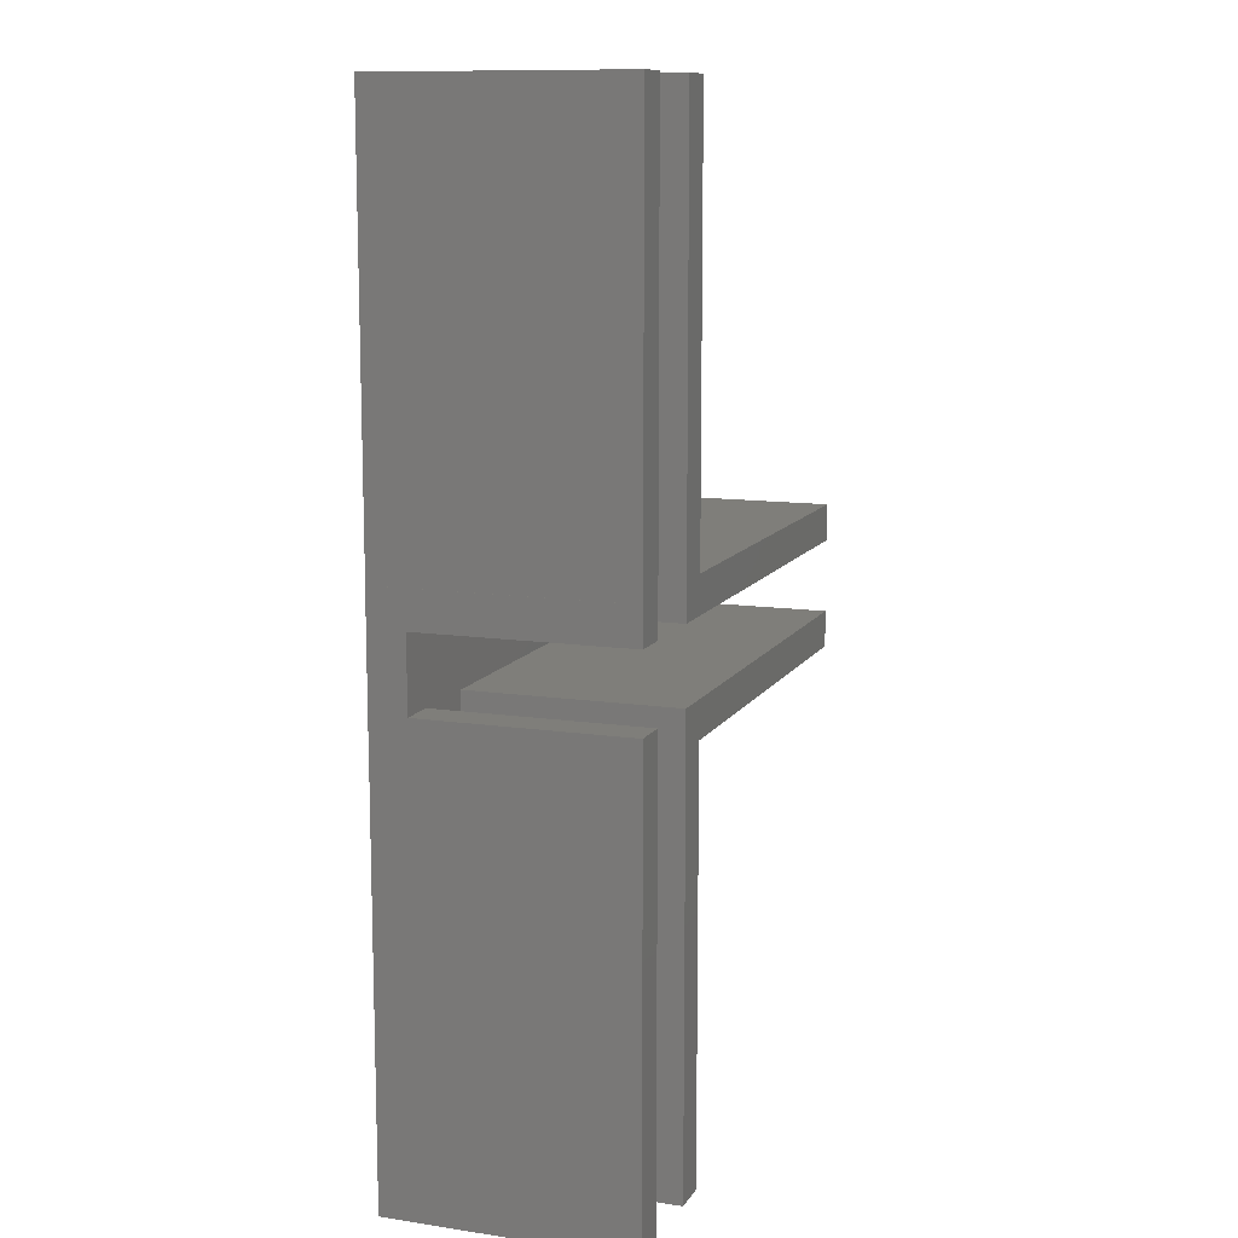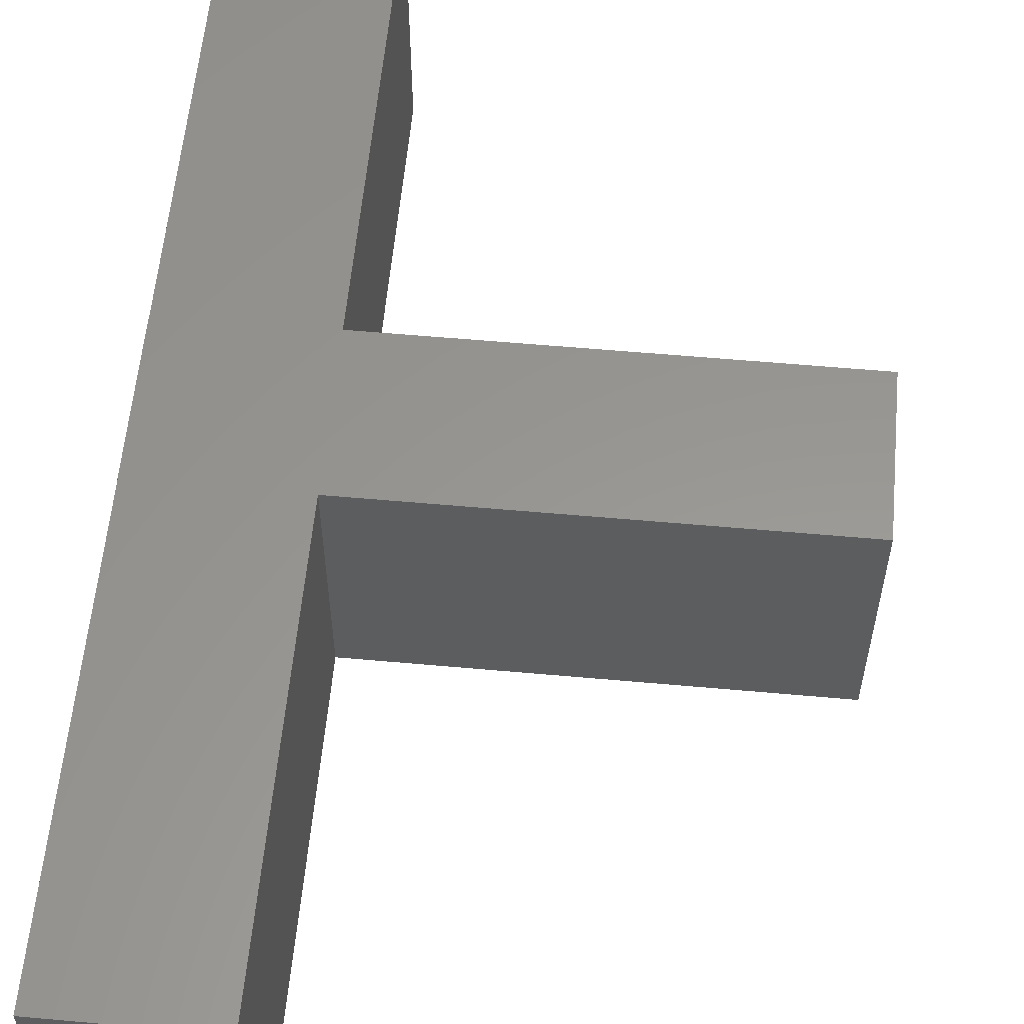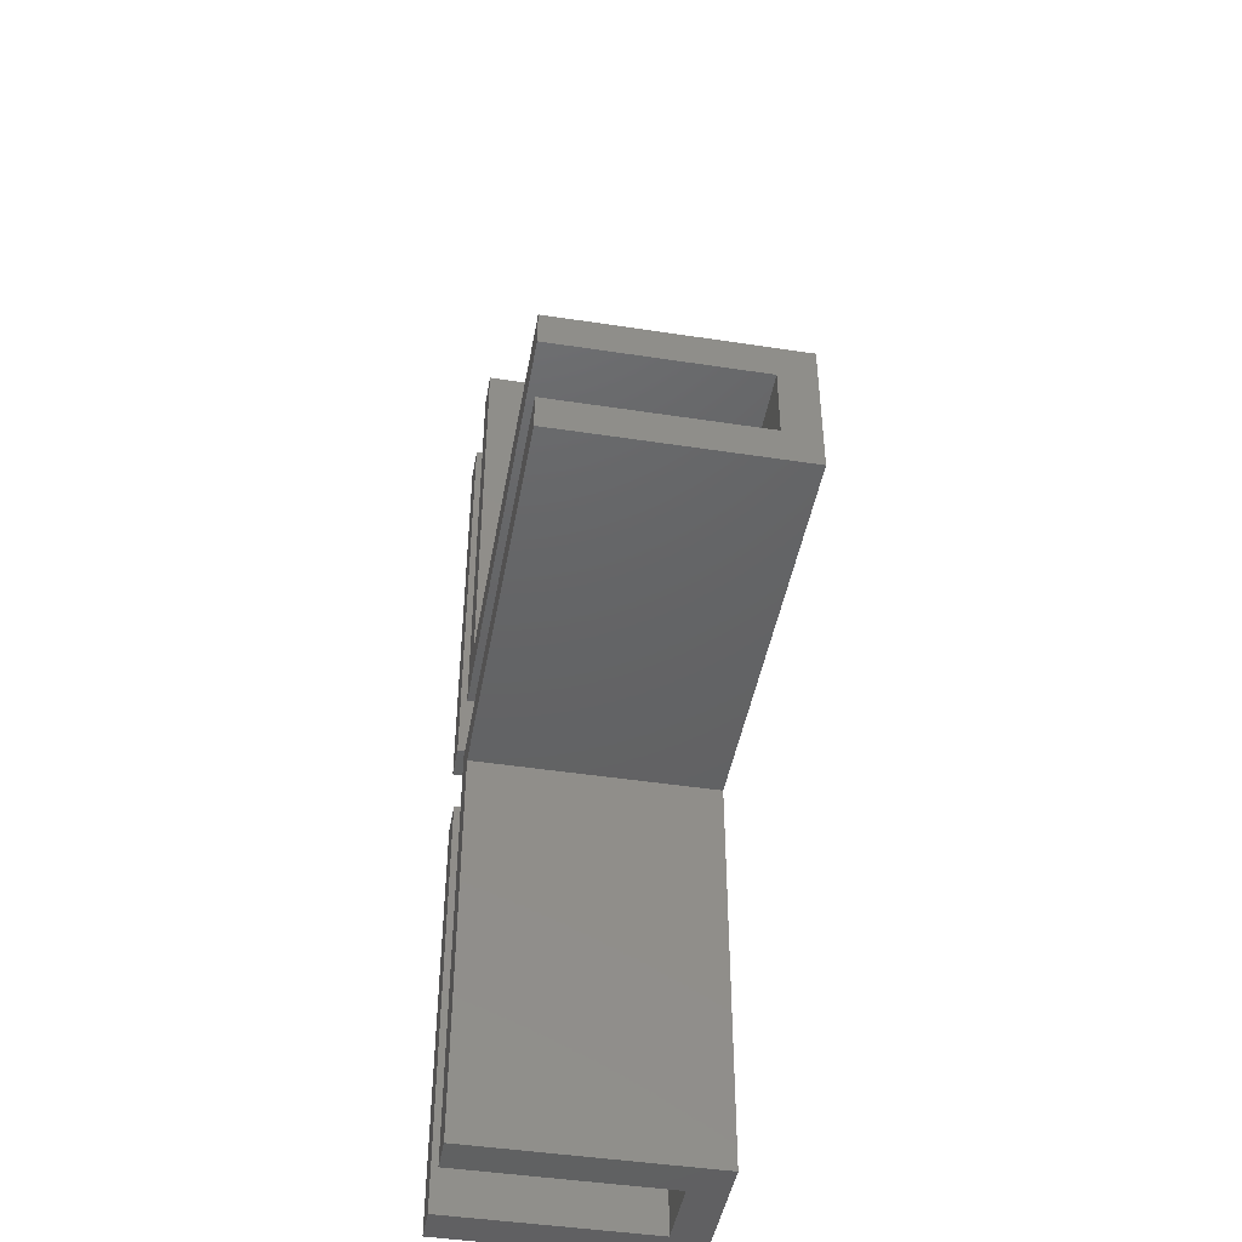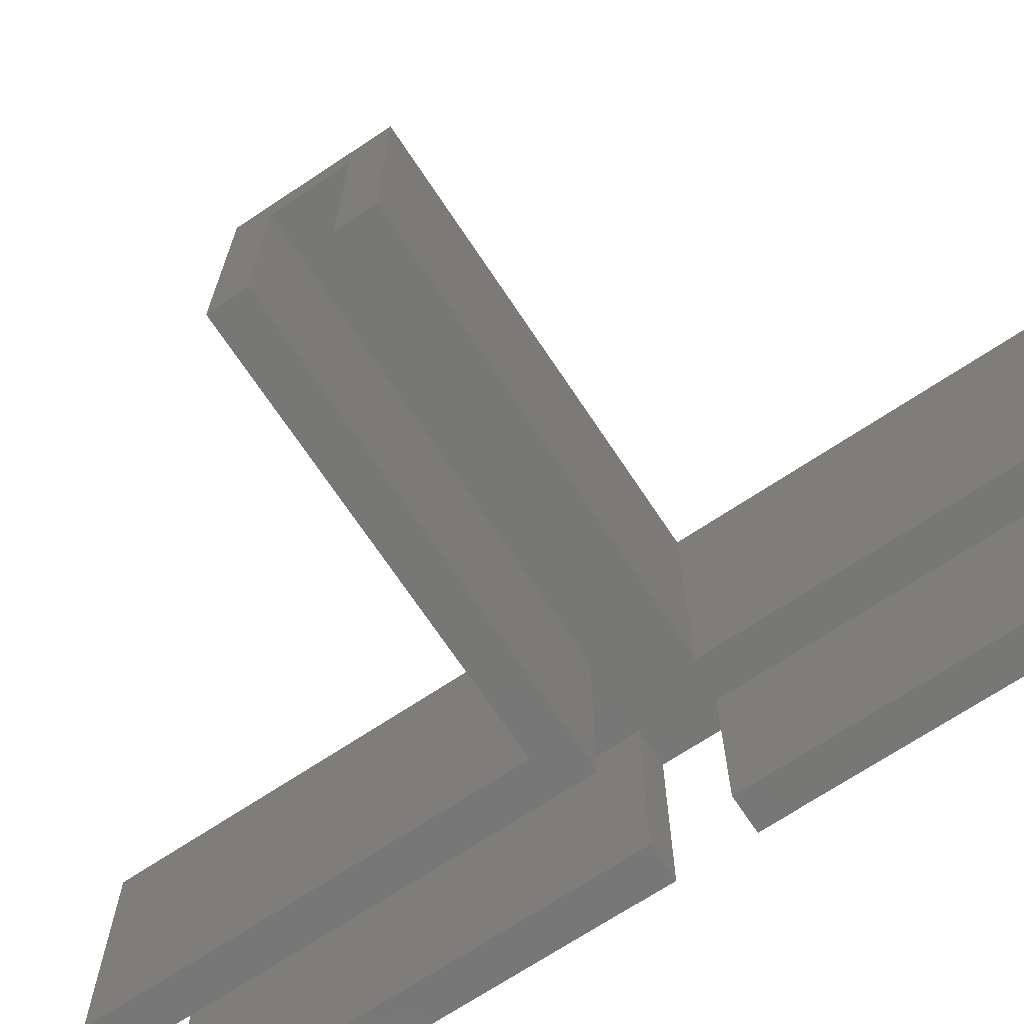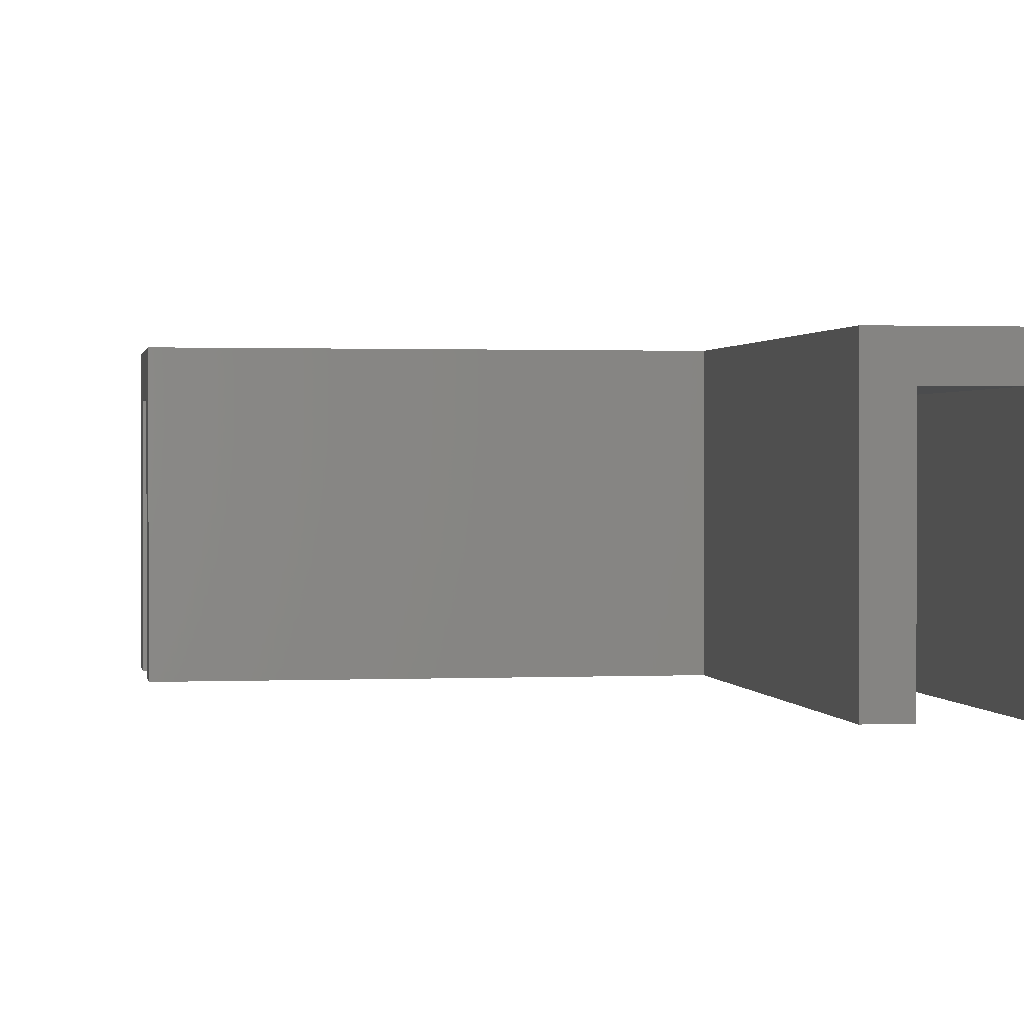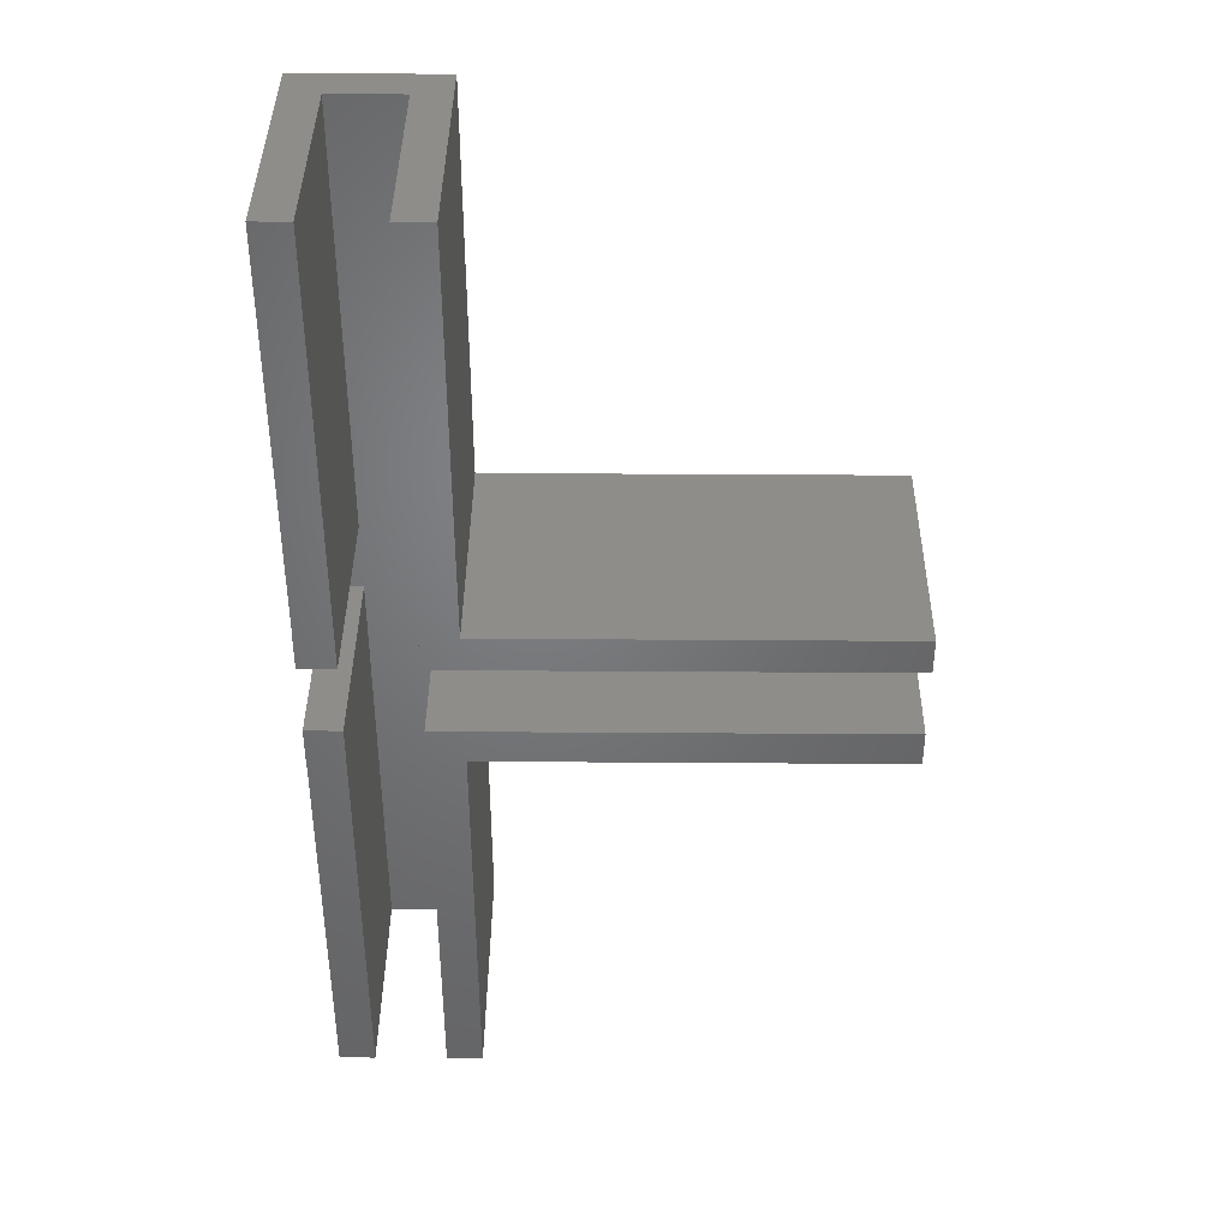
<metadata>
{"format":"stl","ext":"stl","renderer":"f3d","projection":"perspective","resolution":1024,"background":"white","views":[{"elev":11.4,"azim":109.9,"up":"+Y"},{"elev":58.4,"azim":-174.7,"up":"+Z"},{"elev":-45.0,"azim":-100.1,"up":"+Y"},{"elev":-69.9,"azim":-56.4,"up":"+Z"},{"elev":1.0,"azim":-9.4,"up":"+Z"},{"elev":39.6,"azim":-179.5,"up":"+Y"}]}
</metadata>
<code>
# stl→obj: 48 verts, 92 faces
v -20 3 5
v -3 -3 5
v -3 3 5
v -20 -3 5
v 3 3 5
v 3 20 5
v 3 -3 5
v -3 20 5
v 3 -20 5
v -3 -20 5
v 3.01 -3 5
v 3.01 3 5
v -1.5 1.5 -5
v -3 3 -5
v -1.5 20 -5
v -20 1.5 -5
v -20 3 -5
v -3 20 -5
v 3.01 1.5 -5
v 3 3 -5
v 3.01 3 -5
v 1.5 1.5 -5
v 1.5 20 -5
v 3 20 -5
v 3 -20 -5
v 1.5 -20 -5
v 3 -3 -5
v 3.01 -1.5 -5
v 3.01 -3 -5
v 1.5 -1.5 -5
v -3 -3 -5
v -1.5 -20 -5
v -3 -20 -5
v -1.5 -1.5 -5
v -20 -1.5 -5
v -20 -3 -5
v -20 -1.5 3.5
v -20 1.5 3.5
v -1.5 -20 3.5
v 1.5 -20 3.5
v 1.5 20 3.5
v -1.5 20 3.5
v -1.5 1.5 3.5
v -1.5 -1.5 3.5
v 1.5 -1.5 3.5
v 1.5 1.5 3.5
v 3.01 1.5 3.5
v 3.01 -1.5 3.5
f 1 2 3
f 2 1 4
f 3 5 6
f 5 3 7
f 3 6 8
f 2 7 3
f 7 2 9
f 9 2 10
f 5 11 12
f 11 5 7
f 13 14 15
f 16 14 13
f 14 16 17
f 15 14 18
f 19 20 21
f 22 20 19
f 23 20 22
f 20 23 24
f 25 26 27
f 27 28 29
f 30 27 26
f 27 30 28
f 31 32 33
f 32 31 34
f 35 31 36
f 31 35 34
f 35 36 37
f 38 17 16
f 17 38 1
f 37 1 38
f 37 4 1
f 4 37 36
f 14 1 3
f 1 14 17
f 21 5 12
f 5 21 20
f 36 2 4
f 2 36 31
f 27 11 7
f 11 27 29
f 10 39 9
f 33 39 10
f 39 33 32
f 40 9 39
f 25 40 26
f 40 25 9
f 33 2 31
f 2 33 10
f 14 8 18
f 8 14 3
f 9 27 7
f 27 9 25
f 5 24 6
f 24 5 20
f 6 41 8
f 24 41 6
f 41 24 23
f 42 8 41
f 18 42 15
f 42 18 8
f 37 43 44
f 43 37 38
f 44 45 40
f 45 44 46
f 44 40 39
f 43 46 44
f 46 43 41
f 41 43 42
f 45 47 48
f 47 45 46
f 16 43 38
f 43 16 13
f 22 47 46
f 47 22 19
f 34 37 44
f 37 34 35
f 28 45 48
f 45 28 30
f 43 15 42
f 15 43 13
f 39 34 44
f 34 39 32
f 22 41 23
f 41 22 46
f 26 45 30
f 45 26 40
f 12 47 21
f 12 48 47
f 11 48 12
f 29 48 11
f 48 29 28
f 21 47 19

</code>
